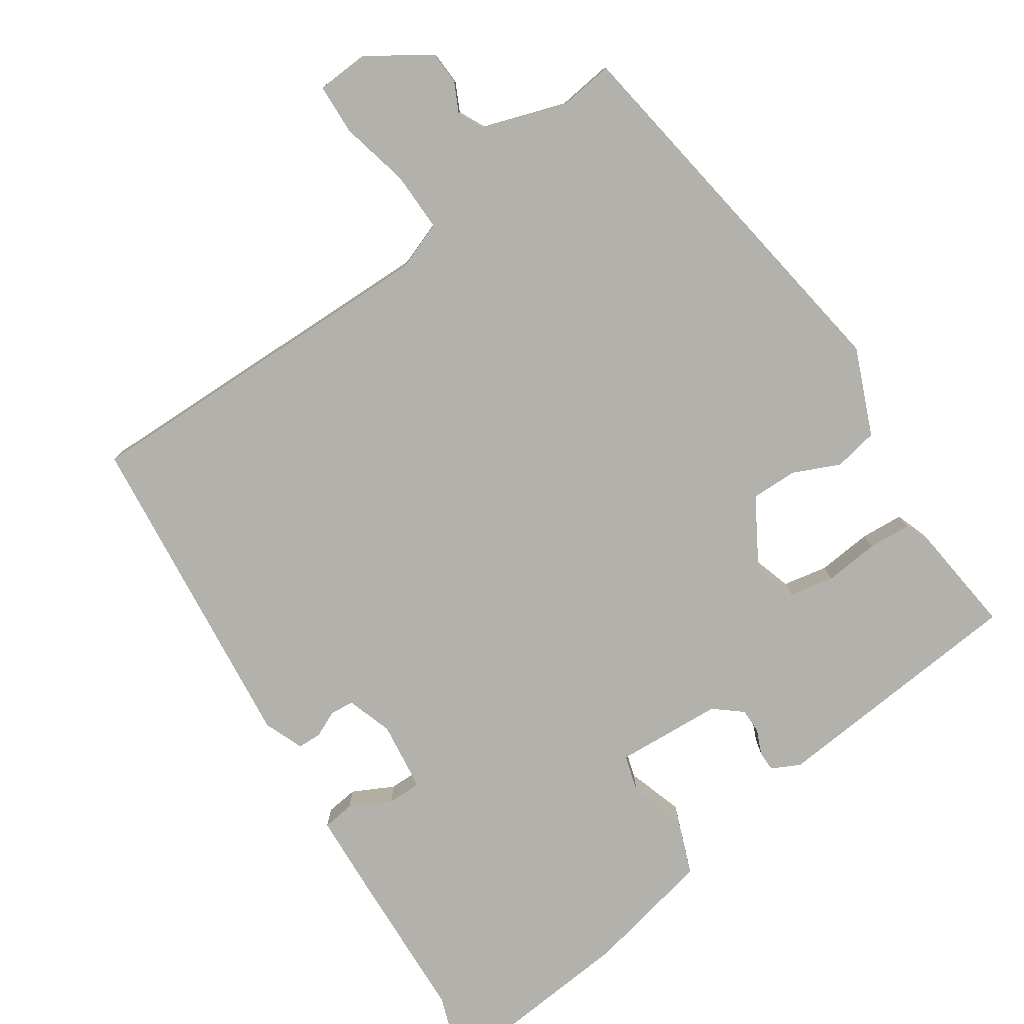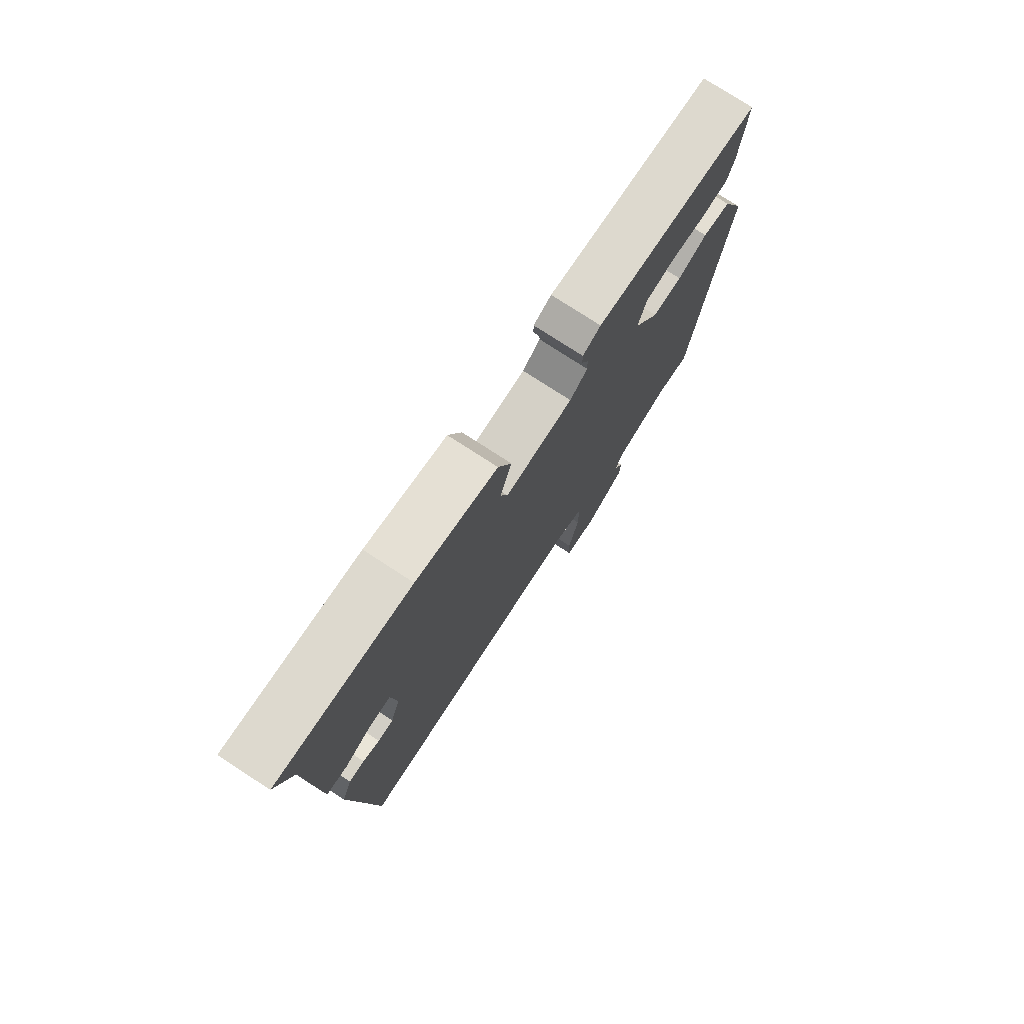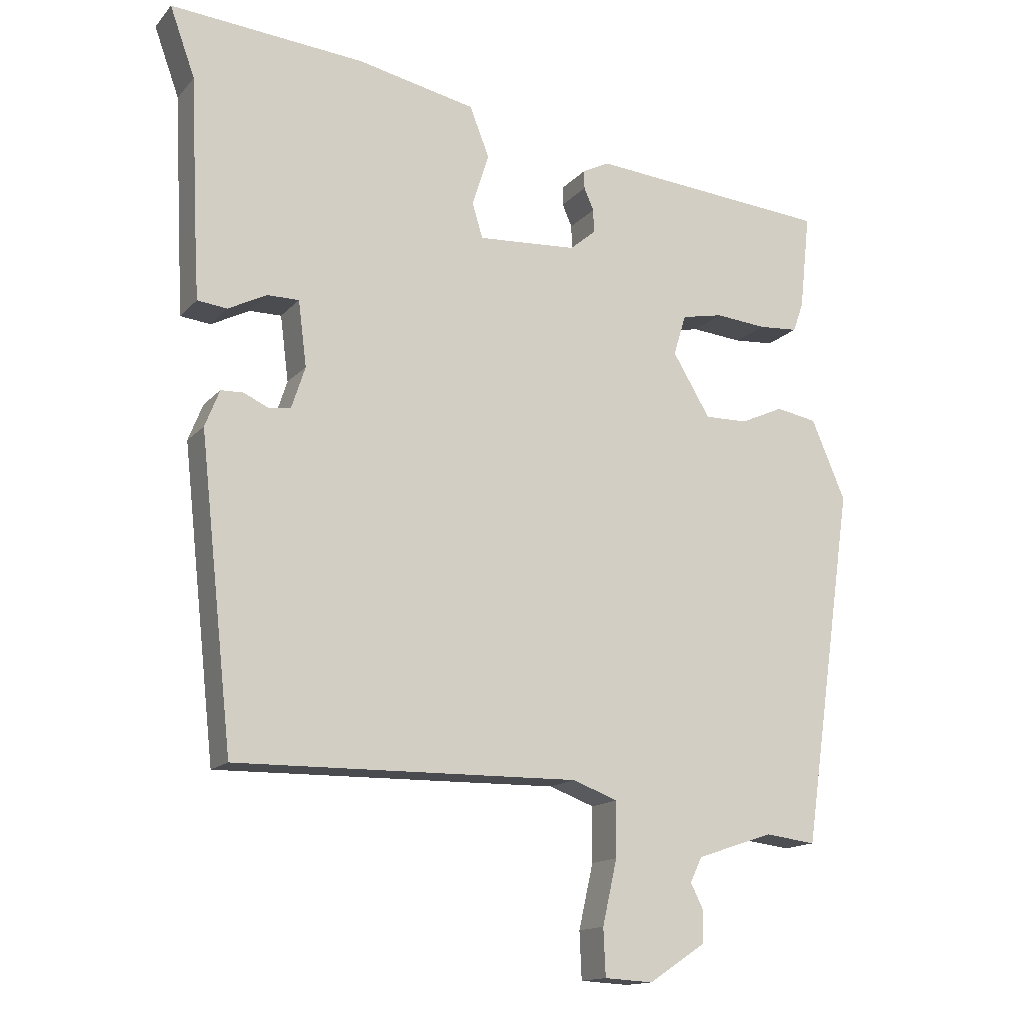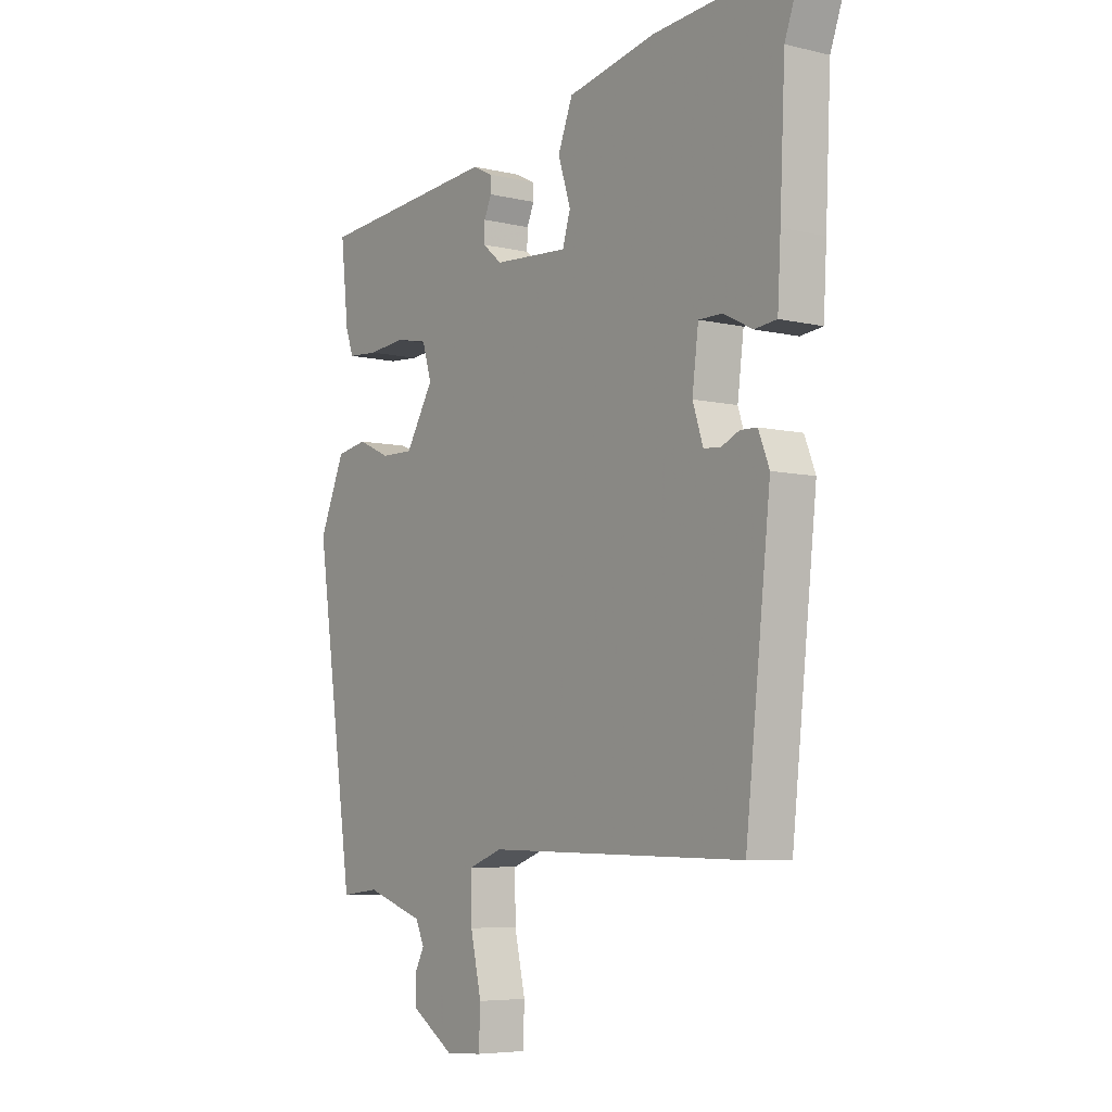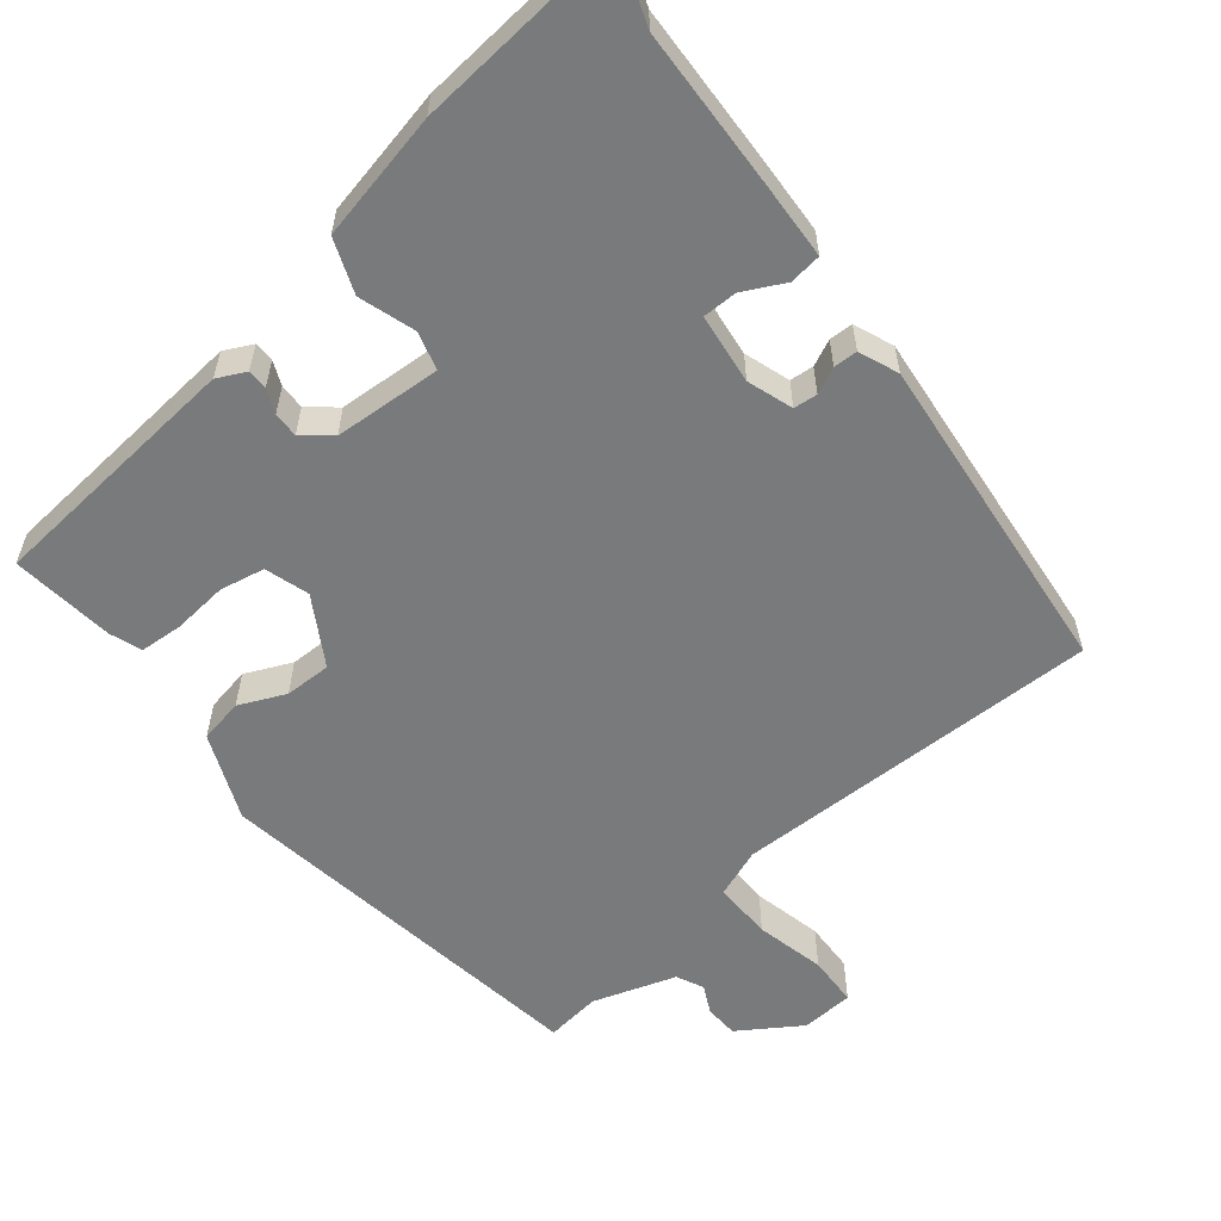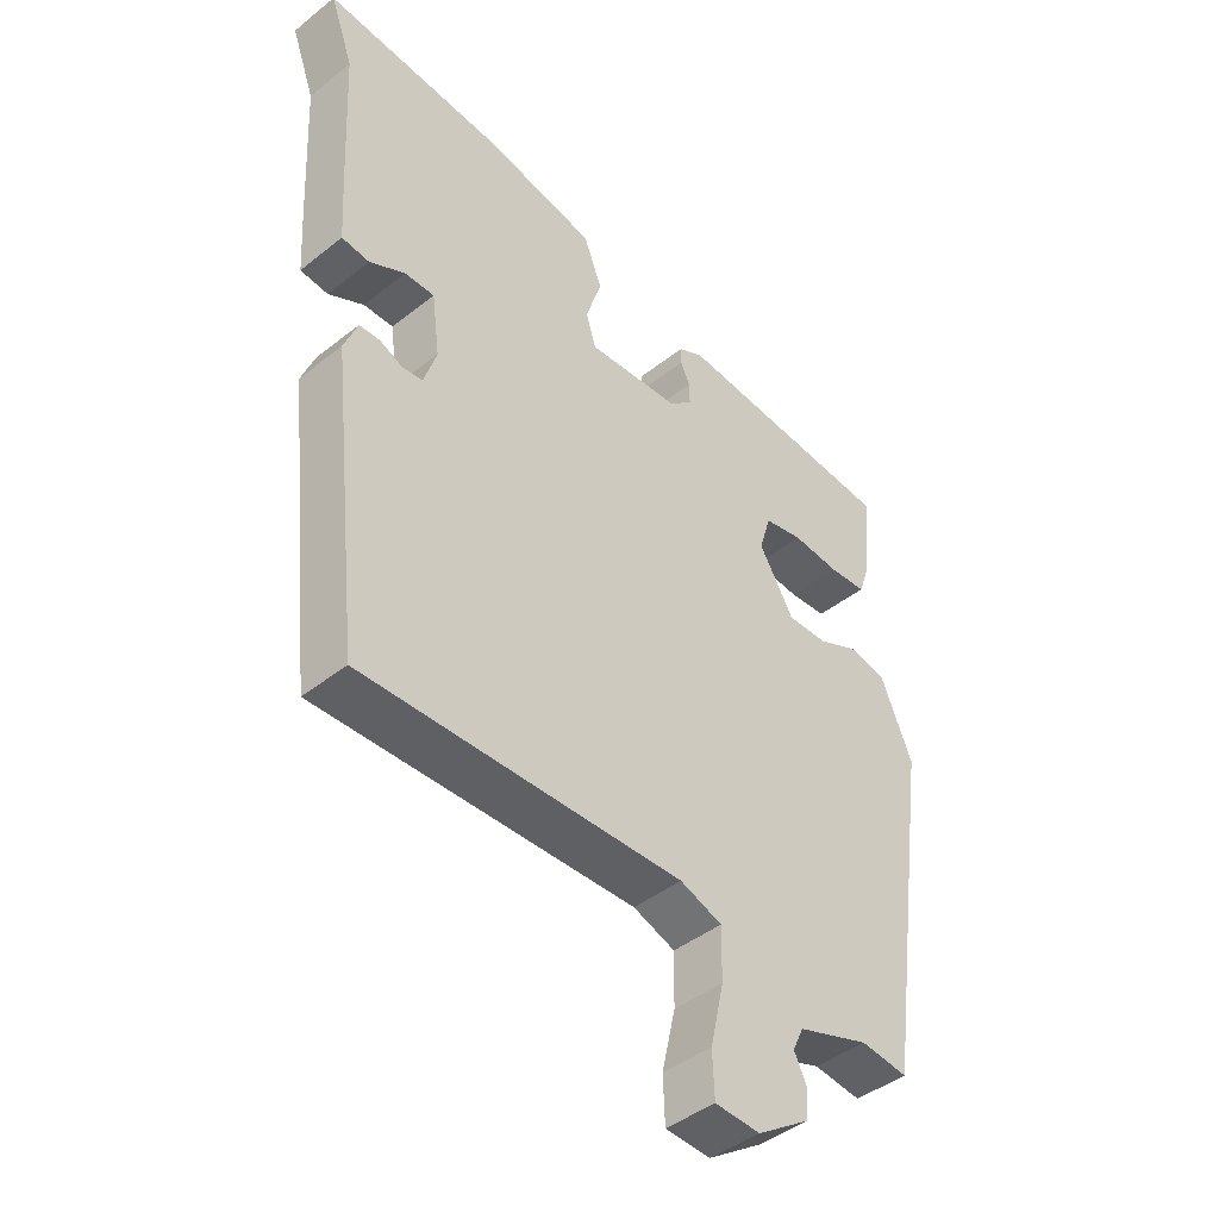
<metadata>
{"format":"obj","ext":"obj","renderer":"f3d","projection":"perspective","resolution":1024,"background":"white","views":[{"elev":-78.9,"azim":-145.7,"up":"+Y"},{"elev":76.4,"azim":123.1,"up":"+Z"},{"elev":-14.7,"azim":154.2,"up":"+Z"},{"elev":-6.1,"azim":54.3,"up":"+Z"},{"elev":-58.0,"azim":39.2,"up":"+Y"},{"elev":-43.3,"azim":133.2,"up":"+Z"}]}
</metadata>
<code>
v 0.522 0.07 0.56
v 0.486 0.07 0.46
v 0.476 0.07 0.247
v 0.47 0.07 0.142
v 0.427 0.07 0.137
v 0.372 0.07 0.165
v 0.326 0.07 0.165
v 0.314 0.07 0.071
v 0.334 0.07 0.01
v 0.366 0.07 0.007
v 0.401 0.07 0.023
v 0.433 0.07 0.022
v 0.454 0.07 -0.031
v 0.406 0.07 -0.471
v -0.089 0.07 -0.463
v -0.154 0.07 -0.487
v -0.153 0.07 -0.566
v -0.132 0.07 -0.659
v -0.135 0.07 -0.727
v -0.205 0.07 -0.731
v -0.287 0.07 -0.677
v -0.289 0.07 -0.632
v -0.27 0.07 -0.594
v -0.287 0.07 -0.558
v -0.398 0.07 -0.521
v -0.471 0.07 -0.53
v -0.546 0.07 -0.012
v -0.497 0.07 0.103
v -0.438 0.07 0.114
v -0.376 0.07 0.086
v -0.314 0.07 0.085
v -0.26 0.07 0.175
v -0.278 0.07 0.234
v -0.338 0.07 0.246
v -0.411 0.07 0.239
v -0.469 0.07 0.243
v -0.484 0.07 0.286
v -0.499 0.07 0.424
v -0.151 0.07 0.454
v -0.113 0.07 0.435
v -0.113 0.07 0.408
v -0.127 0.07 0.376
v -0.128 0.07 0.342
v -0.091 0.07 0.311
v 0.052 0.07 0.302
v 0.067 0.07 0.352
v 0.043 0.07 0.428
v 0.071 0.07 0.5
v 0.242 0.07 0.536
v 0.522 0 0.56
v 0.486 0 0.46
v 0.476 0 0.247
v 0.47 0 0.142
v 0.427 0 0.137
v 0.372 0 0.165
v 0.326 0 0.165
v 0.314 0 0.071
v 0.334 0 0.01
v 0.366 0 0.007
v 0.401 0 0.023
v 0.433 0 0.022
v 0.454 0 -0.031
v 0.406 0 -0.471
v -0.089 0 -0.463
v -0.154 0 -0.487
v -0.153 0 -0.566
v -0.132 0 -0.659
v -0.135 0 -0.727
v -0.205 0 -0.731
v -0.287 0 -0.677
v -0.289 0 -0.632
v -0.27 0 -0.594
v -0.287 0 -0.558
v -0.398 0 -0.521
v -0.471 0 -0.53
v -0.546 0 -0.012
v -0.497 0 0.103
v -0.438 0 0.114
v -0.376 0 0.086
v -0.314 0 0.085
v -0.26 0 0.175
v -0.278 0 0.234
v -0.338 0 0.246
v -0.411 0 0.239
v -0.469 0 0.243
v -0.484 0 0.286
v -0.499 0 0.424
v -0.151 0 0.454
v -0.113 0 0.435
v -0.113 0 0.408
v -0.127 0 0.376
v -0.128 0 0.342
v -0.091 0 0.311
v 0.052 0 0.302
v 0.067 0 0.352
v 0.043 0 0.428
v 0.071 0 0.5
v 0.242 0 0.536
f 49 1 2
f 48 49 2
f 47 48 2
f 46 47 2
f 2 3 4
f 46 2 4
f 45 46 4
f 44 45 4
f 40 41 42
f 39 40 42
f 38 39 42
f 37 38 42
f 36 37 42
f 35 36 42
f 34 35 42
f 33 34 42 43
f 32 33 43 44
f 28 29 30
f 27 28 30
f 26 27 30
f 25 26 30
f 24 25 30 31
f 31 32 44
f 24 31 44
f 23 24 44
f 21 22 23
f 20 21 23
f 19 20 23
f 18 19 23
f 17 18 23
f 13 14 15
f 12 13 15
f 11 12 15
f 10 11 15
f 9 10 15 16
f 8 9 16
f 7 8 16
f 4 5 6
f 44 4 6
f 44 6 7
f 23 44 7 16
f 16 17 23
f 51 50 98
f 51 98 97
f 51 97 96
f 51 96 95
f 53 52 51
f 53 51 95
f 53 95 94
f 53 94 93
f 91 90 89
f 91 89 88
f 91 88 87
f 91 87 86
f 91 86 85
f 91 85 84
f 91 84 83
f 92 91 83 82
f 93 92 82 81
f 79 78 77
f 79 77 76
f 79 76 75
f 79 75 74
f 80 79 74 73
f 93 81 80
f 93 80 73
f 93 73 72
f 72 71 70
f 72 70 69
f 72 69 68
f 72 68 67
f 72 67 66
f 64 63 62
f 64 62 61
f 64 61 60
f 64 60 59
f 65 64 59 58
f 65 58 57
f 65 57 56
f 55 54 53
f 55 53 93
f 56 55 93
f 65 56 93 72
f 72 66 65
f 1 50 51 2
f 2 51 52 3
f 3 52 53 4
f 4 53 54 5
f 5 54 55 6
f 6 55 56 7
f 7 56 57 8
f 8 57 58 9
f 9 58 59 10
f 10 59 60 11
f 11 60 61 12
f 12 61 62 13
f 13 62 63 14
f 14 63 64 15
f 15 64 65 16
f 16 65 66 17
f 17 66 67 18
f 18 67 68 19
f 19 68 69 20
f 20 69 70 21
f 21 70 71 22
f 22 71 72 23
f 23 72 73 24
f 24 73 74 25
f 25 74 75 26
f 26 75 76 27
f 27 76 77 28
f 28 77 78 29
f 29 78 79 30
f 30 79 80 31
f 31 80 81 32
f 32 81 82 33
f 33 82 83 34
f 34 83 84 35
f 35 84 85 36
f 36 85 86 37
f 37 86 87 38
f 38 87 88 39
f 39 88 89 40
f 40 89 90 41
f 41 90 91 42
f 42 91 92 43
f 43 92 93 44
f 44 93 94 45
f 45 94 95 46
f 46 95 96 47
f 47 96 97 48
f 48 97 98 49
f 49 98 50 1

</code>
